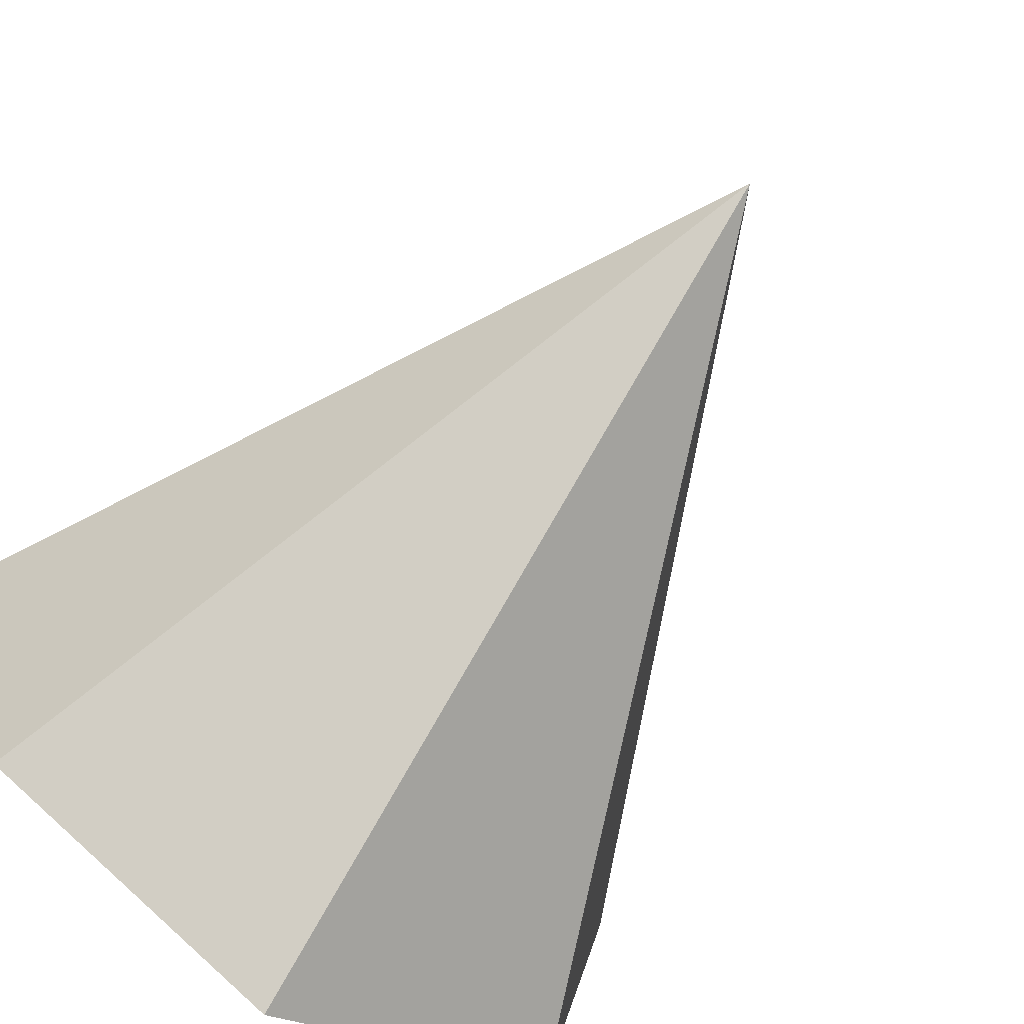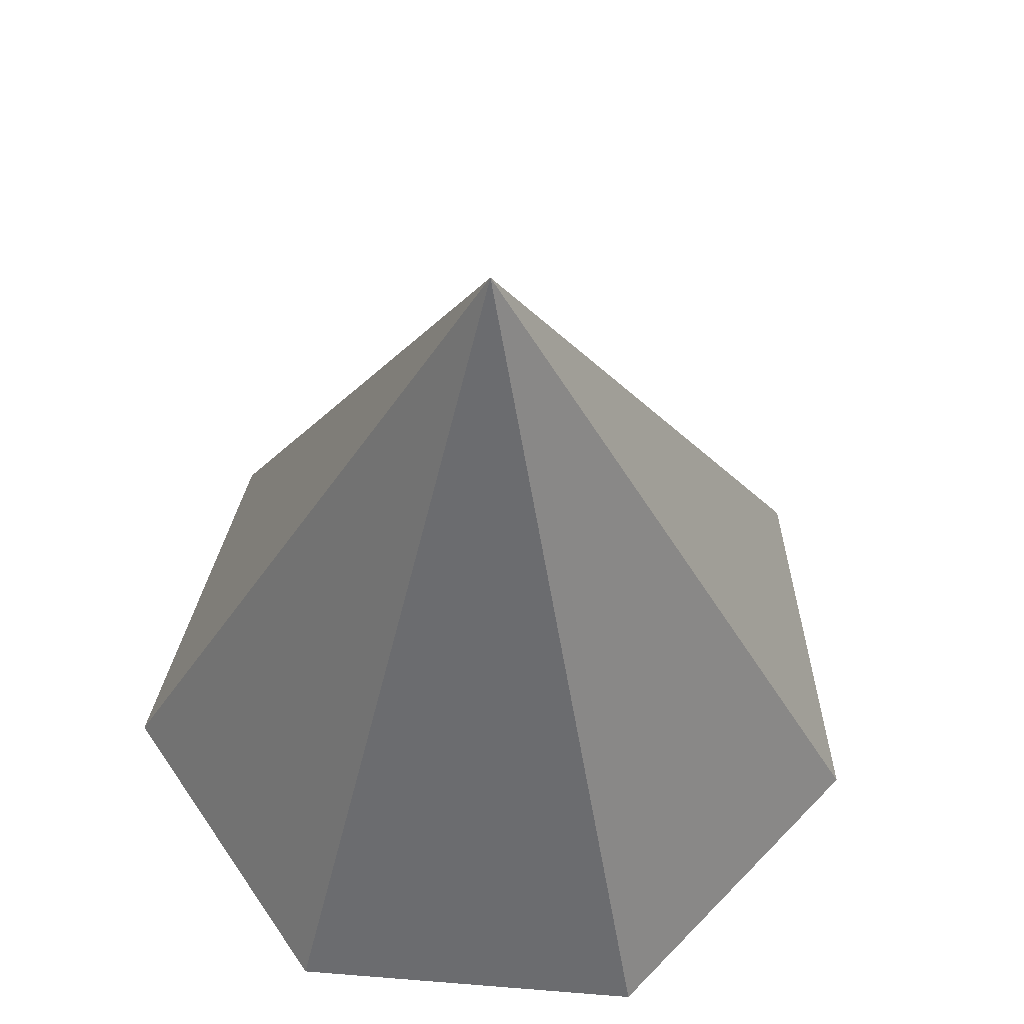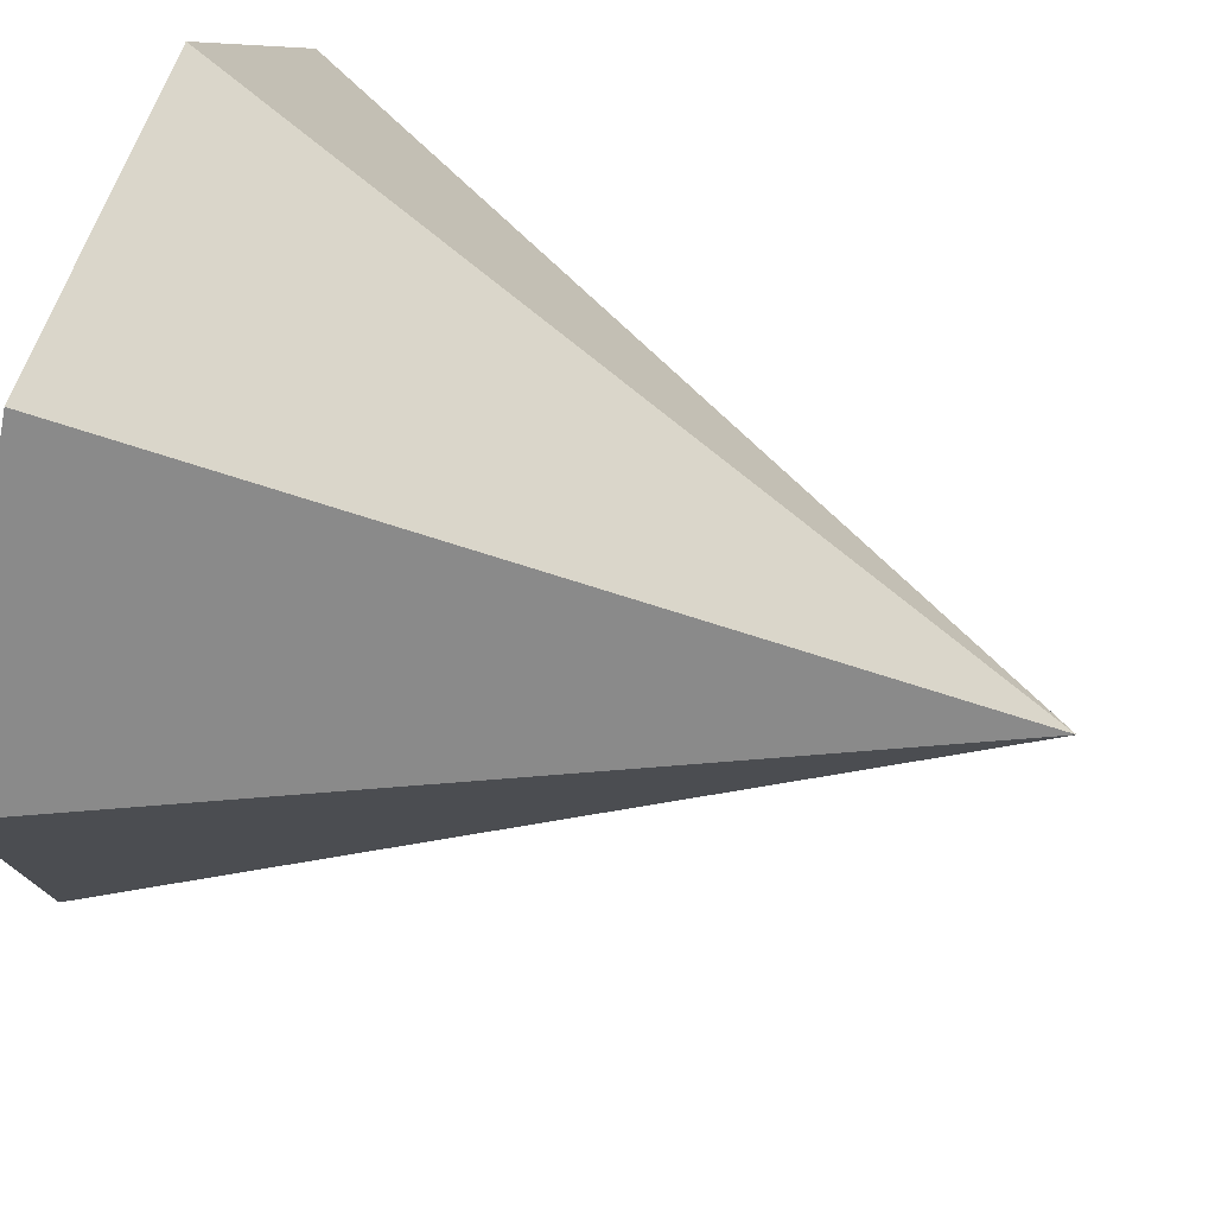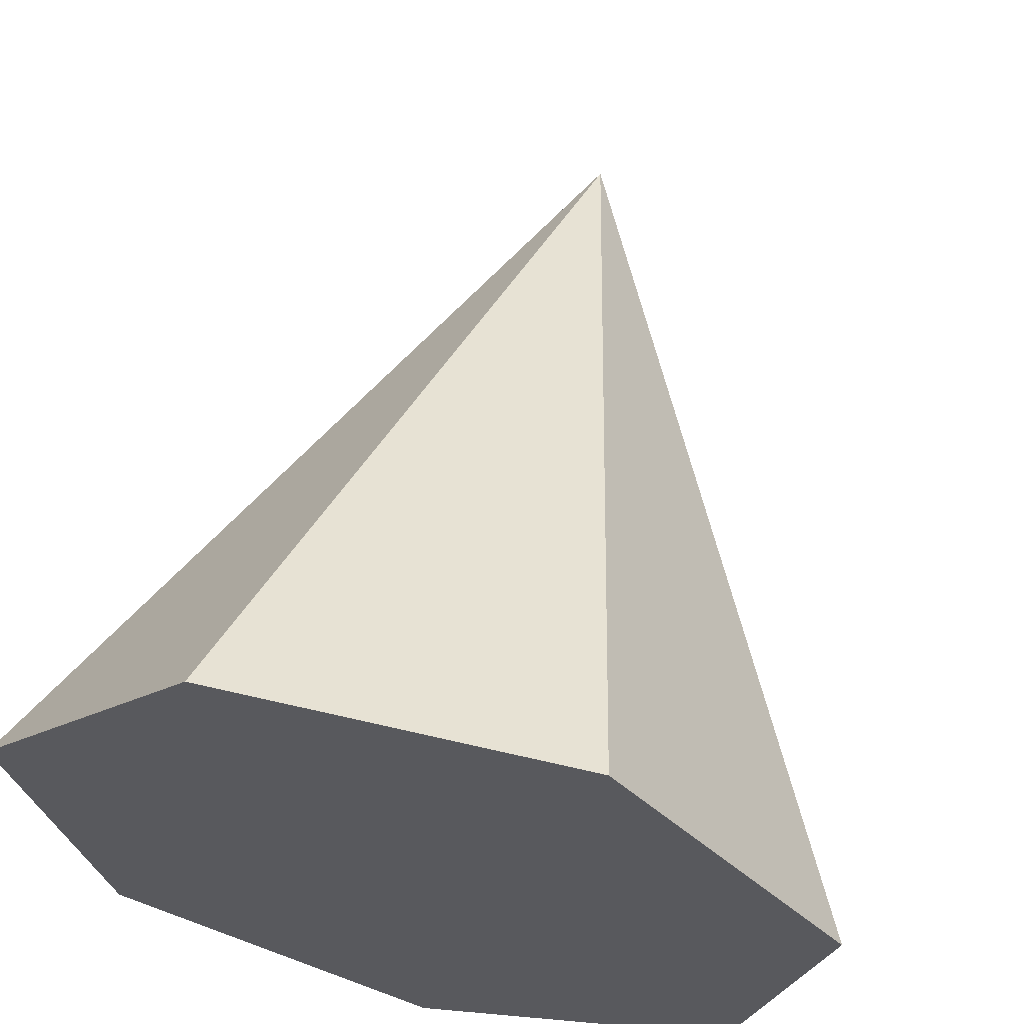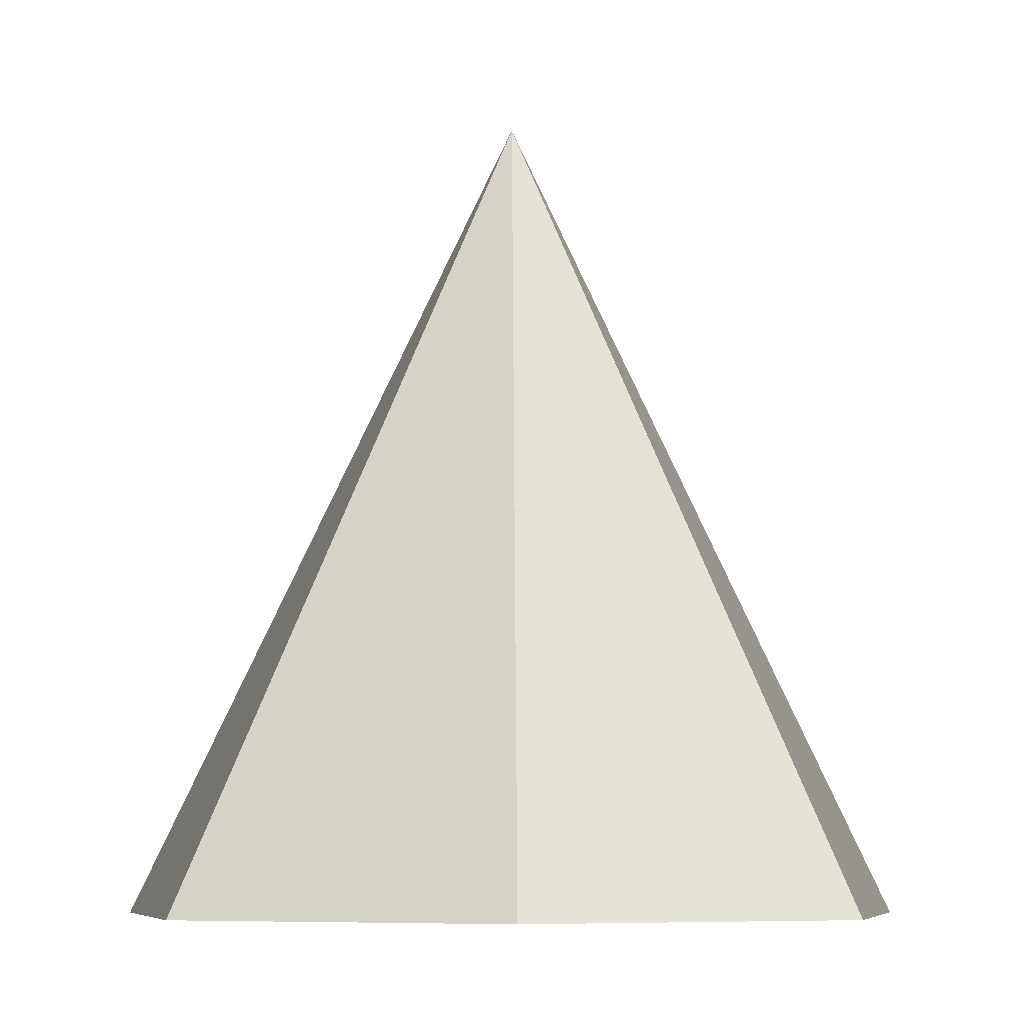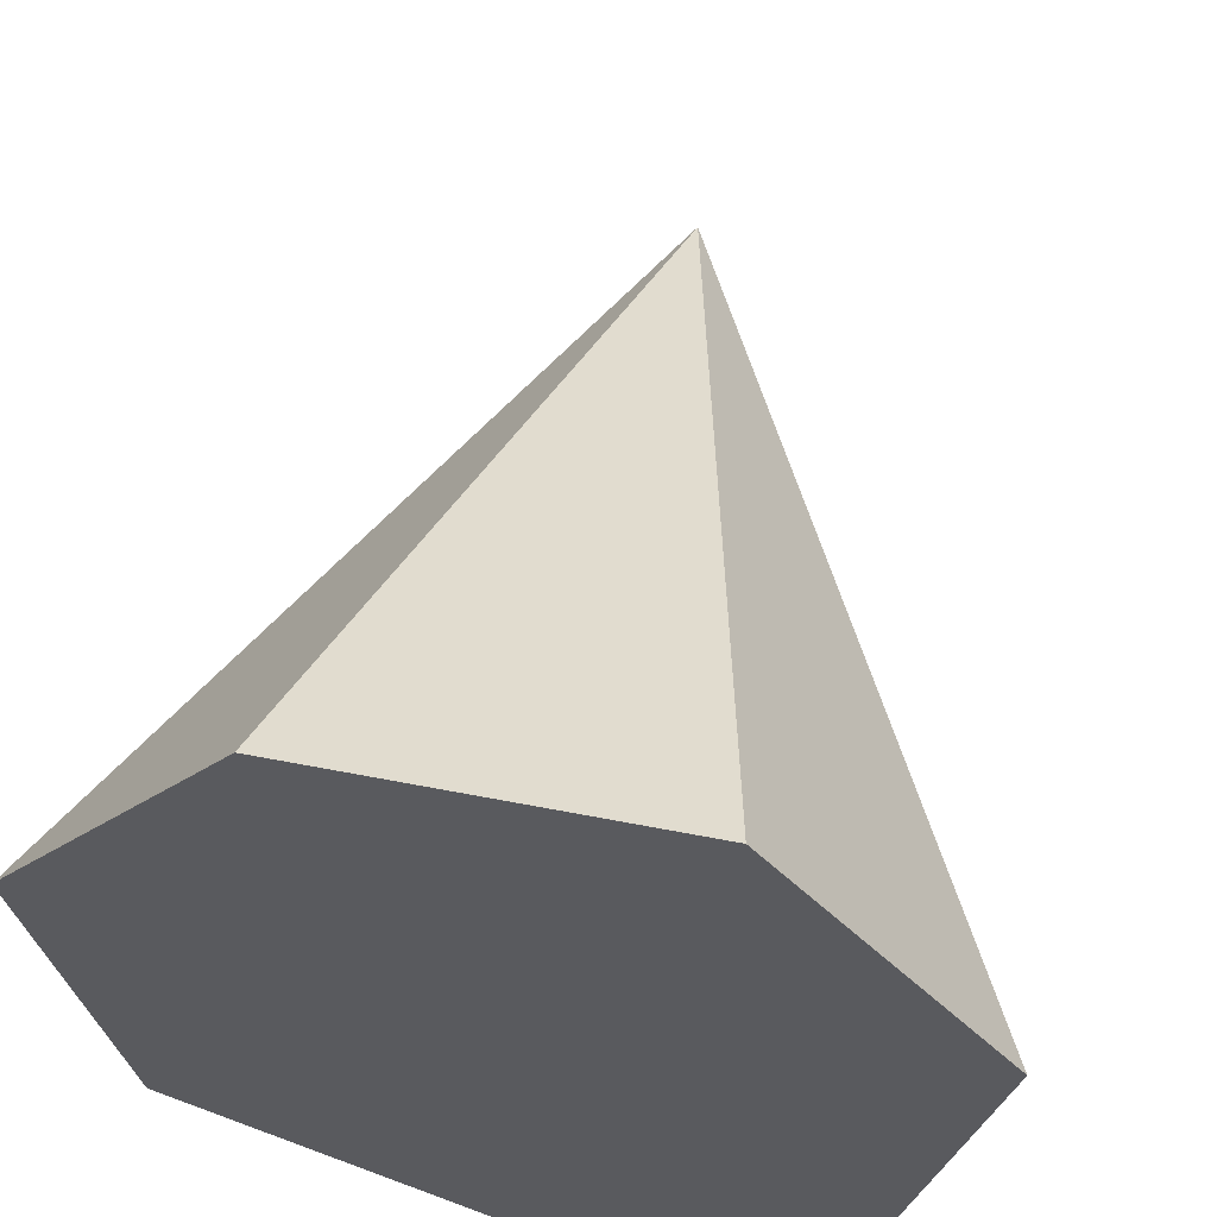
<metadata>
{"format":"obj","ext":"obj","renderer":"f3d","projection":"perspective","resolution":1024,"background":"white","views":[{"elev":-66.1,"azim":145.8,"up":"+Z"},{"elev":60.1,"azim":107.6,"up":"+Y"},{"elev":62.1,"azim":108.5,"up":"+Z"},{"elev":62.7,"azim":13.4,"up":"+Z"},{"elev":-7.6,"azim":179.3,"up":"+Y"},{"elev":57.4,"azim":11.5,"up":"+Z"}]}
</metadata>
<code>
v 0 -1 -1
v 0.7818 -1 -0.6235
v 0.9749 -1 0.2225
v 0.4339 -1 0.901
v 0 1 0
v -0.4339 -1 0.901
v -0.9749 -1 0.2225
v -0.7818 -1 -0.6235
f 1 5 2
f 2 5 3
f 3 5 4
f 4 5 6
f 6 5 7
f 7 5 8
f 8 5 1
f 7 8 2
f 8 1 2
f 2 3 7
f 3 4 7
f 4 6 7

</code>
